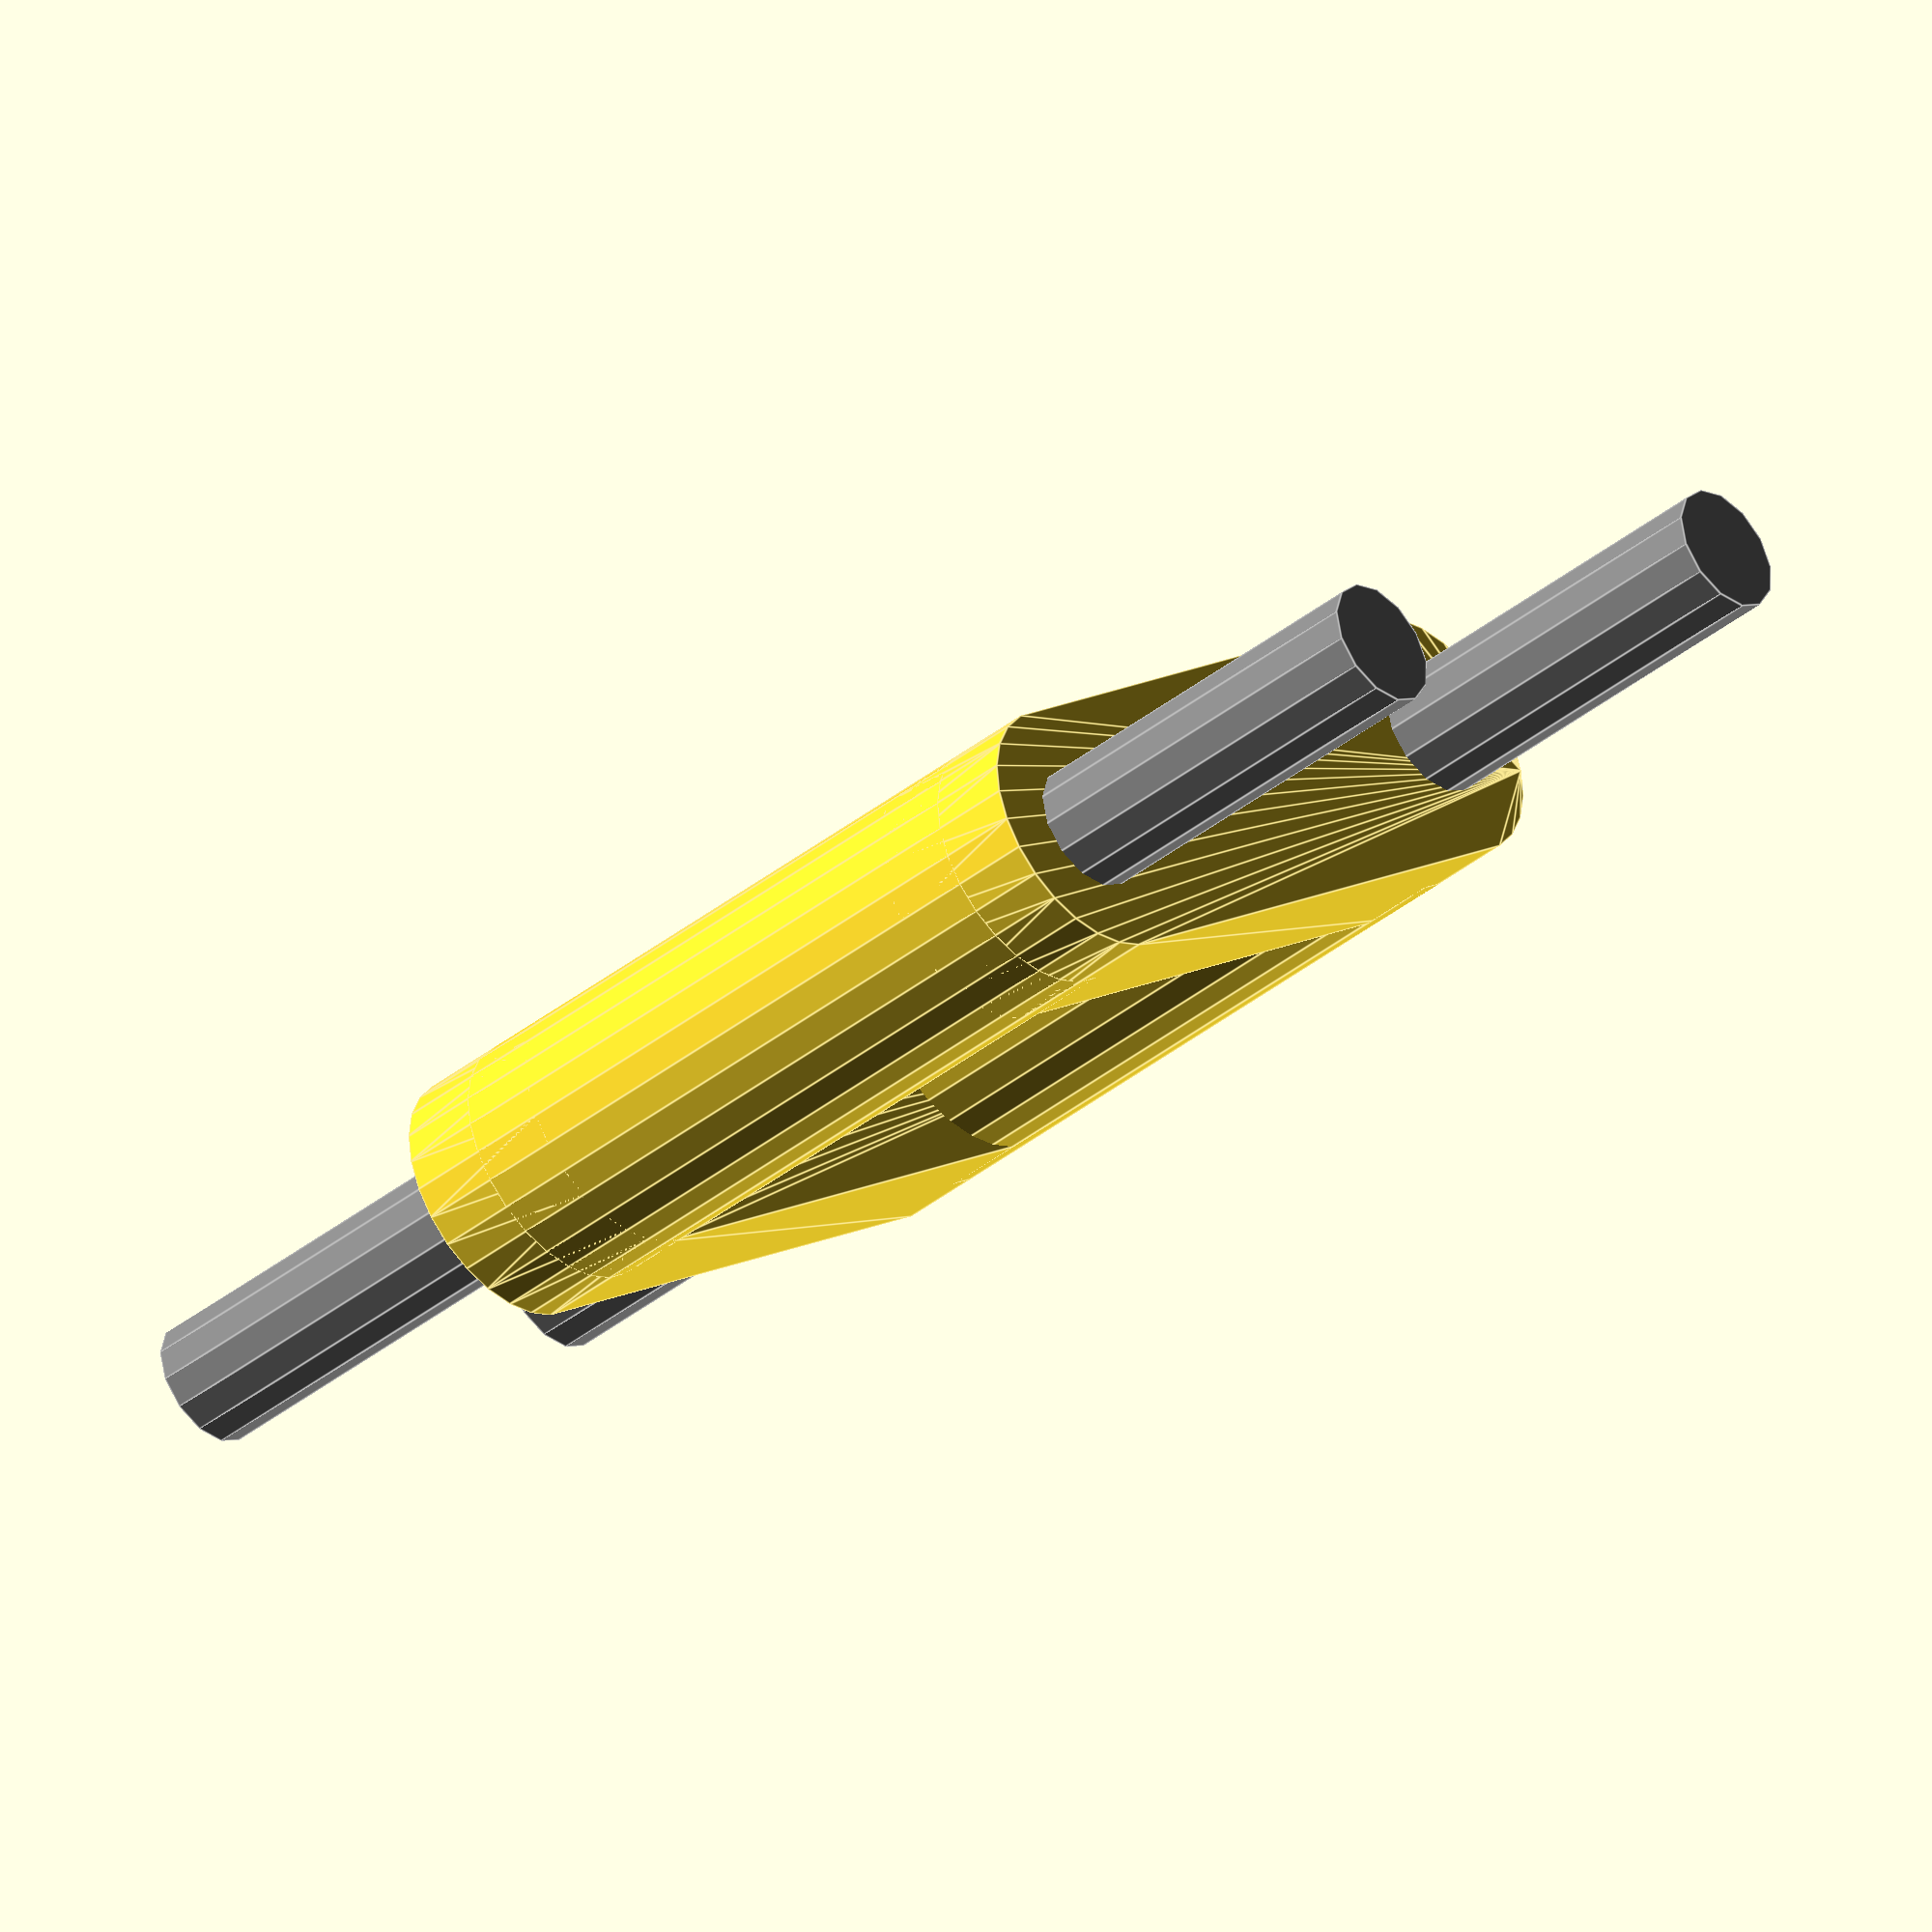
<openscad>
smoothrod_seperation = 40;

module demo_render(demo_length = 100, smoothrod_seperation = 40)
{
    for(j=[-1,1])
        color("gray")
            translate([j*(smoothrod_seperation/2),0,0])
            rotate([90,0,0])
            cylinder(r=8/2, h=demo_length, center=true);
}

module x_carriage(smoothrod_seperation = 40)
{
    // TODO: Mount bearings and stuff
    difference()
    {
        union()
        {
            for(i=[-1,1])
            translate([0,i*(smoothrod_seperation/2),0])
            hull()
            {
                for(j=[-1,1])
                    translate([j*(smoothrod_seperation/2),0,0])
                        rotate([90,0,0])
                        cylinder(r=16/2, h=10, center=true);
            }
            for(j=[-1,1])
                translate([j*(smoothrod_seperation/2),0,0])
                rotate([90,0,0])
                    cylinder(r=16/2, h=smoothrod_seperation, center=true);
        }
        for(j=[-1,1])
            translate([j*(smoothrod_seperation/2),0,0])
                rotate([90,0,0])
                cylinder(r=8/2, h=smoothrod_seperation+15, center=true);

    }

}

%square([24,30], center=true);

demo_render(100, smoothrod_seperation);
x_carriage(smoothrod_seperation);

</openscad>
<views>
elev=278.7 azim=126.2 roll=152.9 proj=o view=edges
</views>
